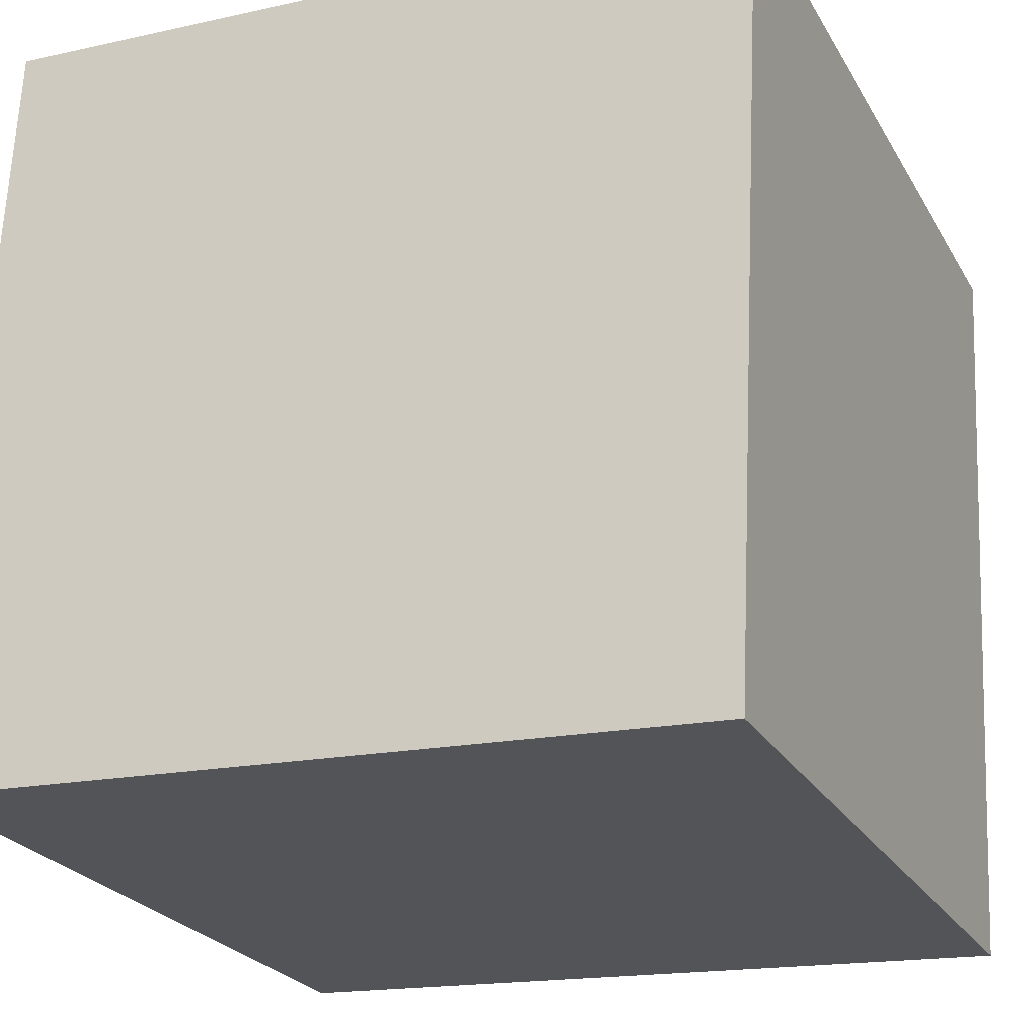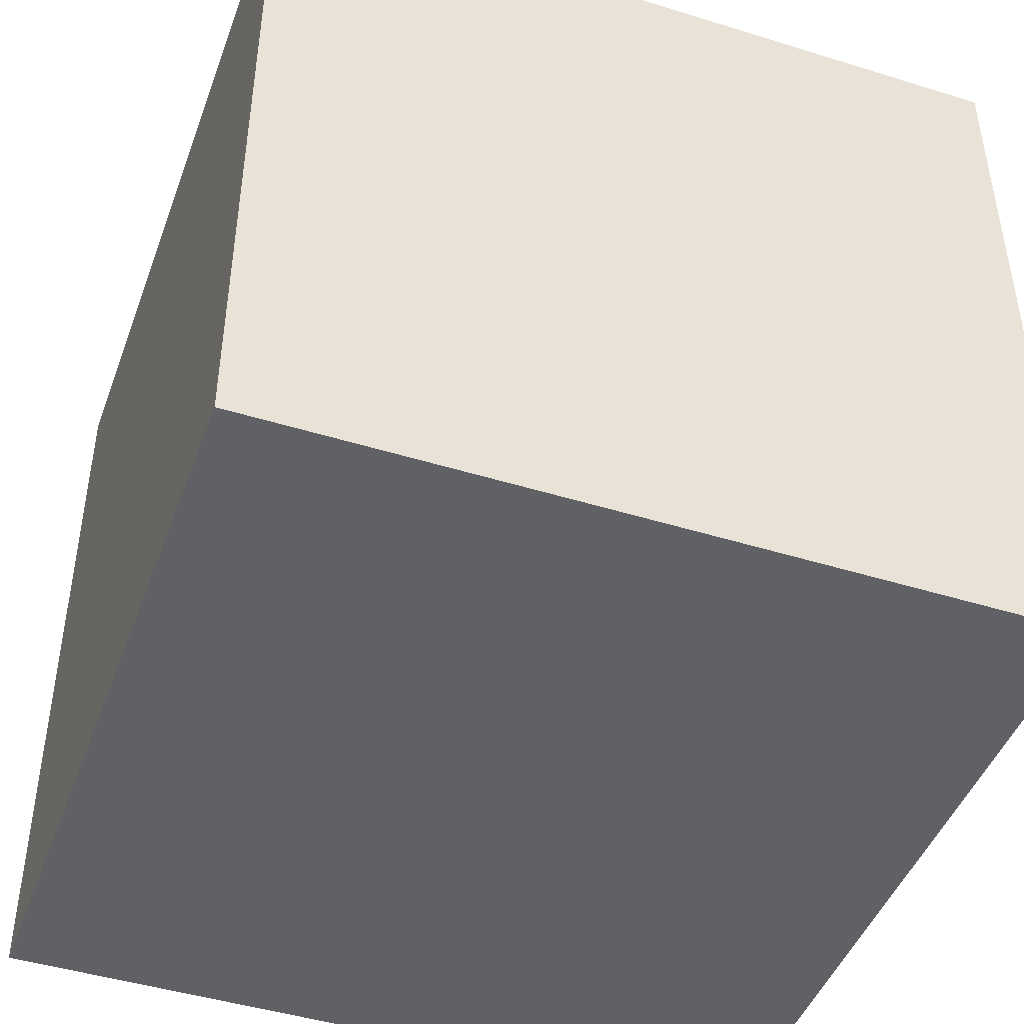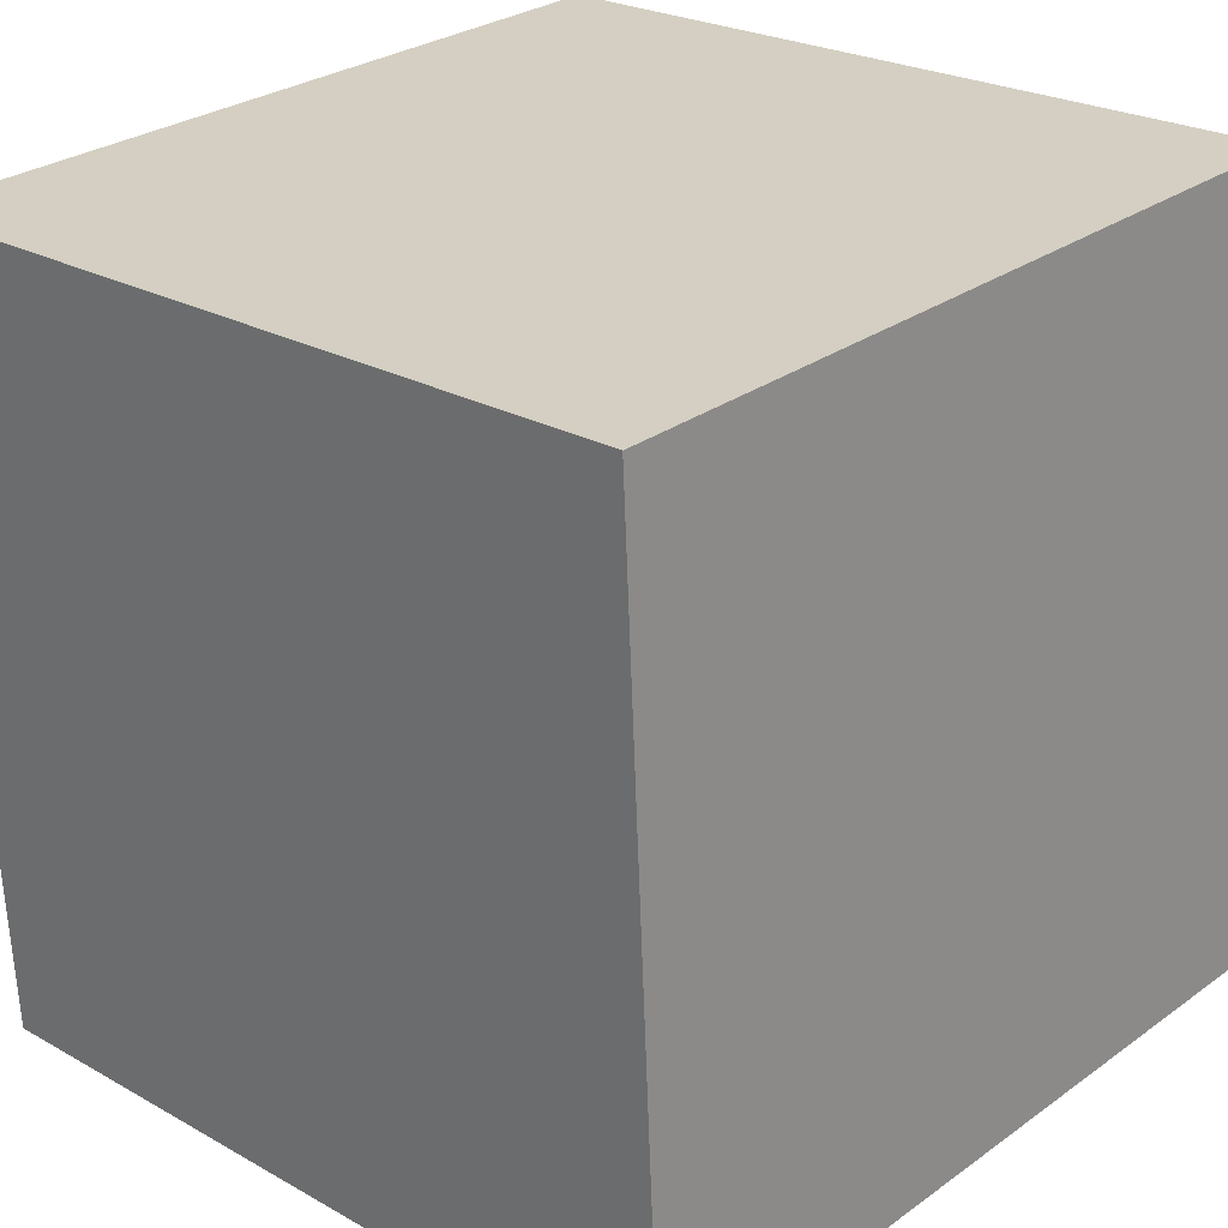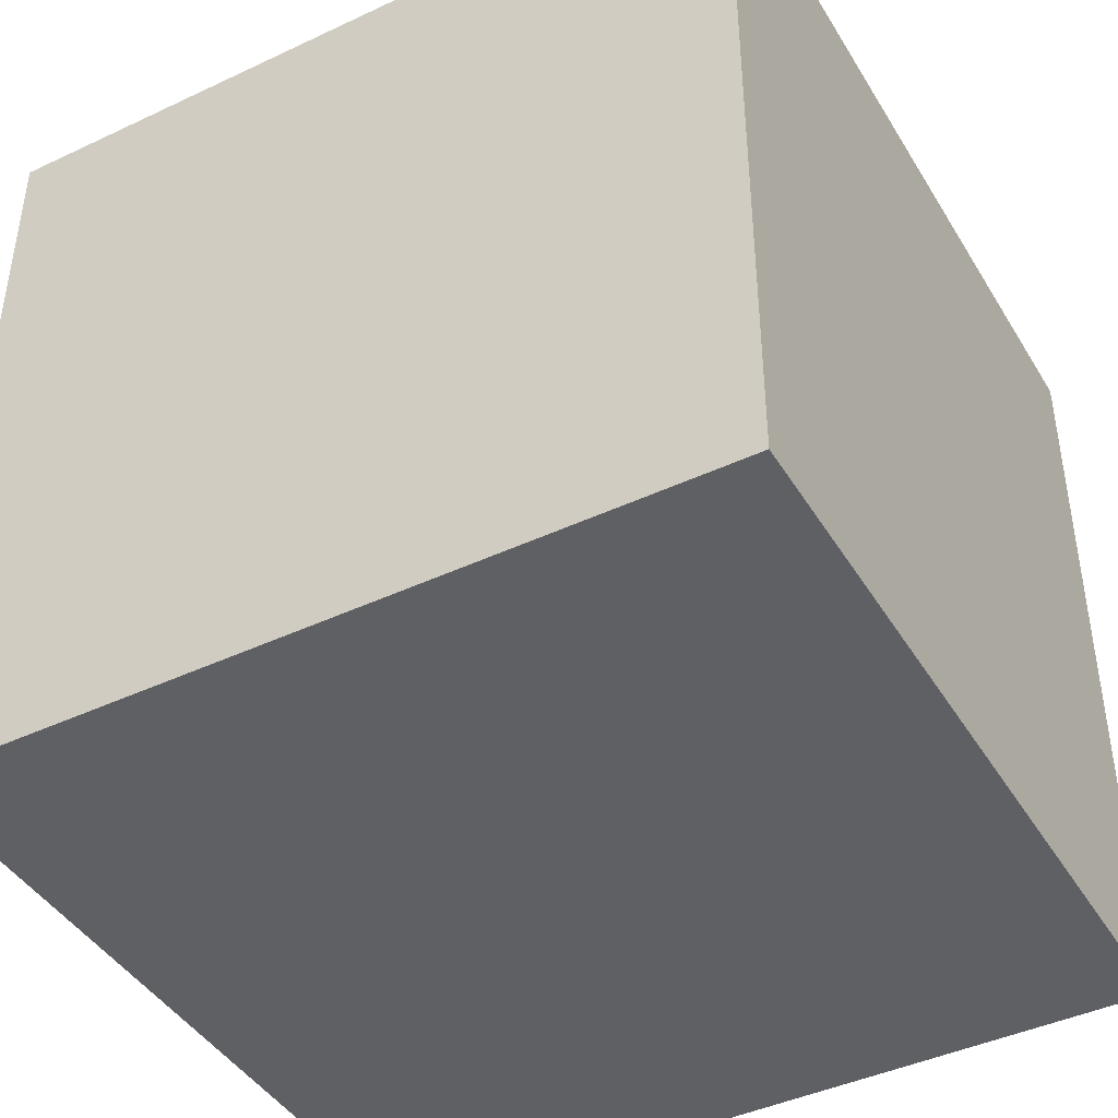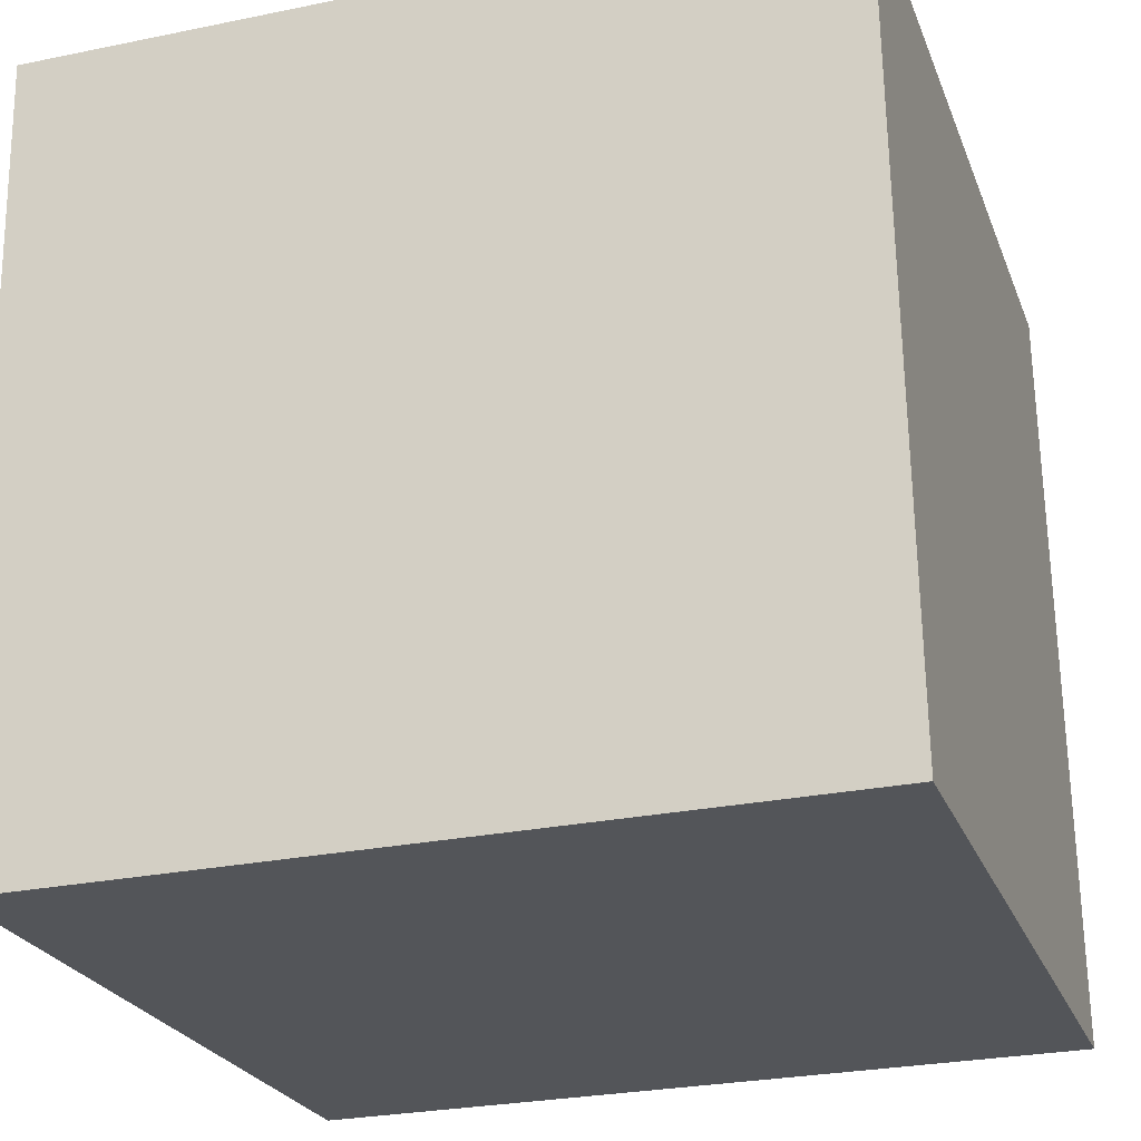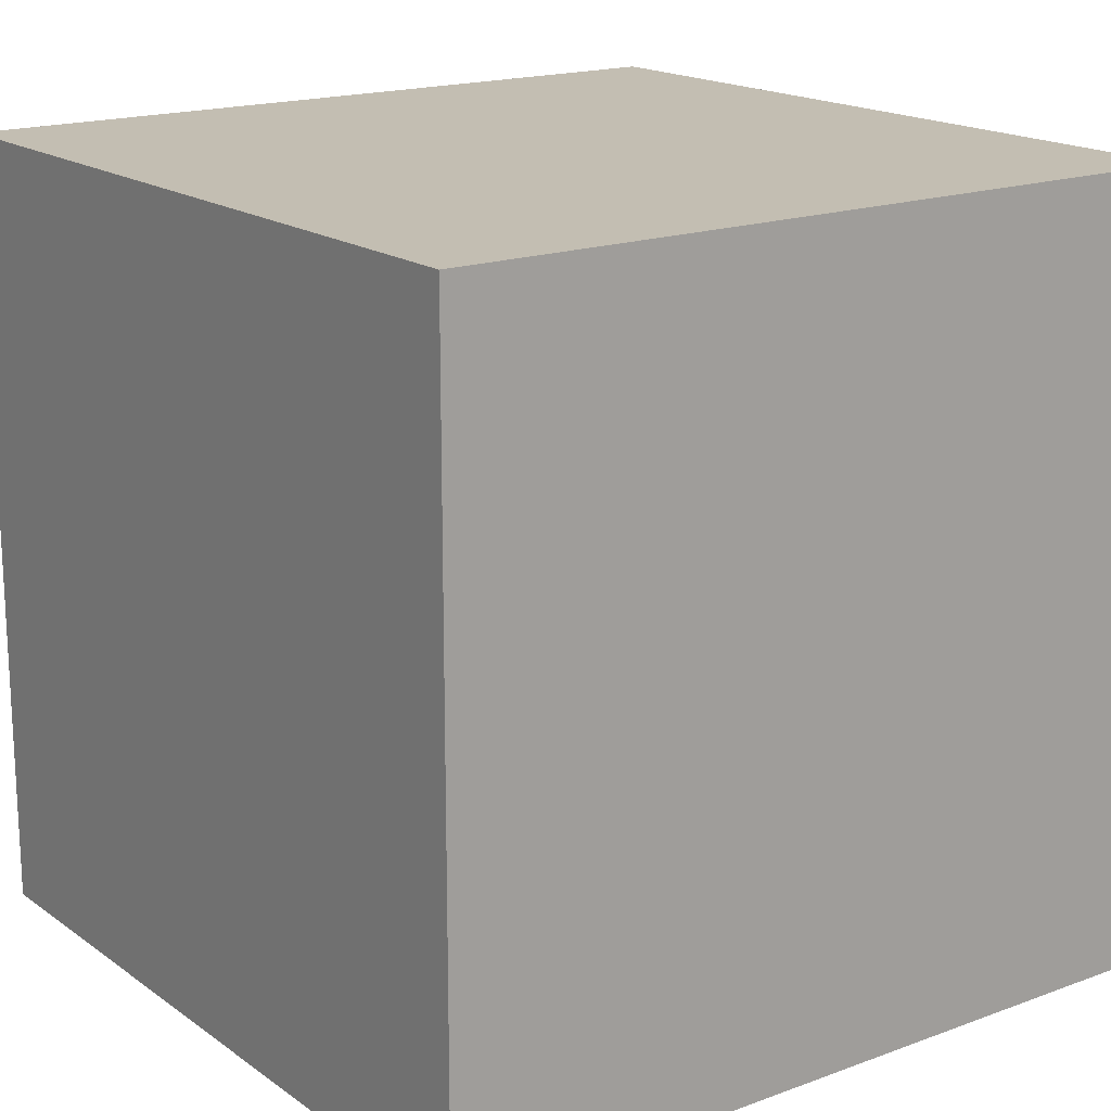
<metadata>
{"format":"obj","ext":"obj","renderer":"f3d","projection":"perspective","resolution":1024,"background":"white","views":[{"elev":-24.5,"azim":-156.4,"up":"+Y"},{"elev":-45.6,"azim":-106.8,"up":"+Z"},{"elev":28.3,"azim":42.9,"up":"+Y"},{"elev":-43.2,"azim":-58.0,"up":"+Z"},{"elev":-27.0,"azim":-72.3,"up":"+Y"},{"elev":17.5,"azim":56.7,"up":"+Z"}]}
</metadata>
<code>
v 0.7297 0.3202 -0.4
v 0.7297 0.3202 0
v 0.3302 0.3003 0
v 0.7297 0.3202 -0.4
v 0.3302 0.3003 0
v 0.3302 0.3003 -0.4
v 0.7098 0.7197 -0.4
v 0.3103 0.6998 -0.4
v 0.3103 0.6998 0
v 0.7098 0.7197 -0.4
v 0.3103 0.6998 0
v 0.7098 0.7197 0
v 0.7297 0.3202 -0.4
v 0.7098 0.7197 -0.4
v 0.7098 0.7197 0
v 0.7297 0.3202 -0.4
v 0.7098 0.7197 0
v 0.7297 0.3202 0
v 0.7297 0.3202 0
v 0.7098 0.7197 0
v 0.3103 0.6998 0
v 0.7297 0.3202 0
v 0.3103 0.6998 0
v 0.3302 0.3003 0
v 0.3302 0.3003 0
v 0.3103 0.6998 0
v 0.3103 0.6998 -0.4
v 0.3302 0.3003 0
v 0.3103 0.6998 -0.4
v 0.3302 0.3003 -0.4
v 0.7098 0.7197 -0.4
v 0.7297 0.3202 -0.4
v 0.3302 0.3003 -0.4
v 0.7098 0.7197 -0.4
v 0.3302 0.3003 -0.4
v 0.3103 0.6998 -0.4
f 1 2 3
f 4 5 6
f 7 8 9
f 10 11 12
f 13 14 15
f 16 17 18
f 19 20 21
f 22 23 24
f 25 26 27
f 28 29 30
f 31 32 33
f 34 35 36

</code>
